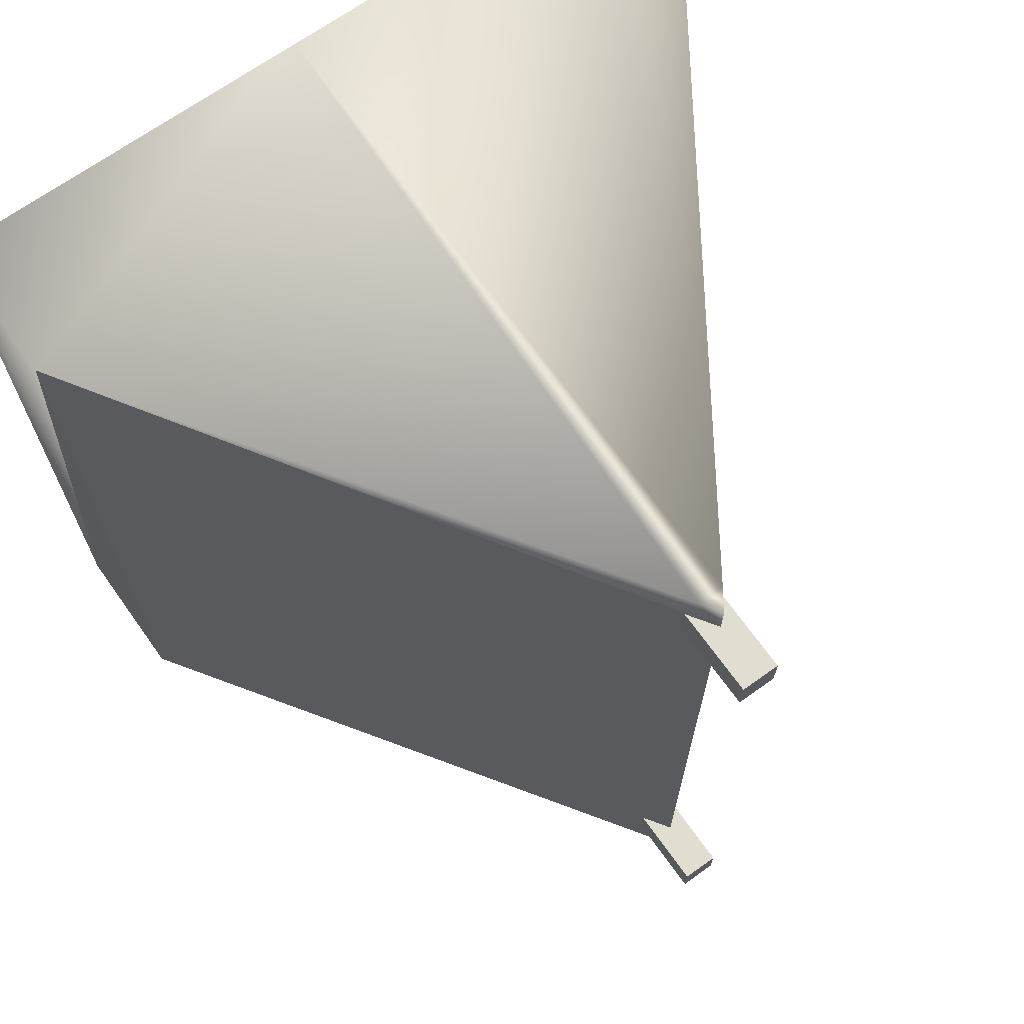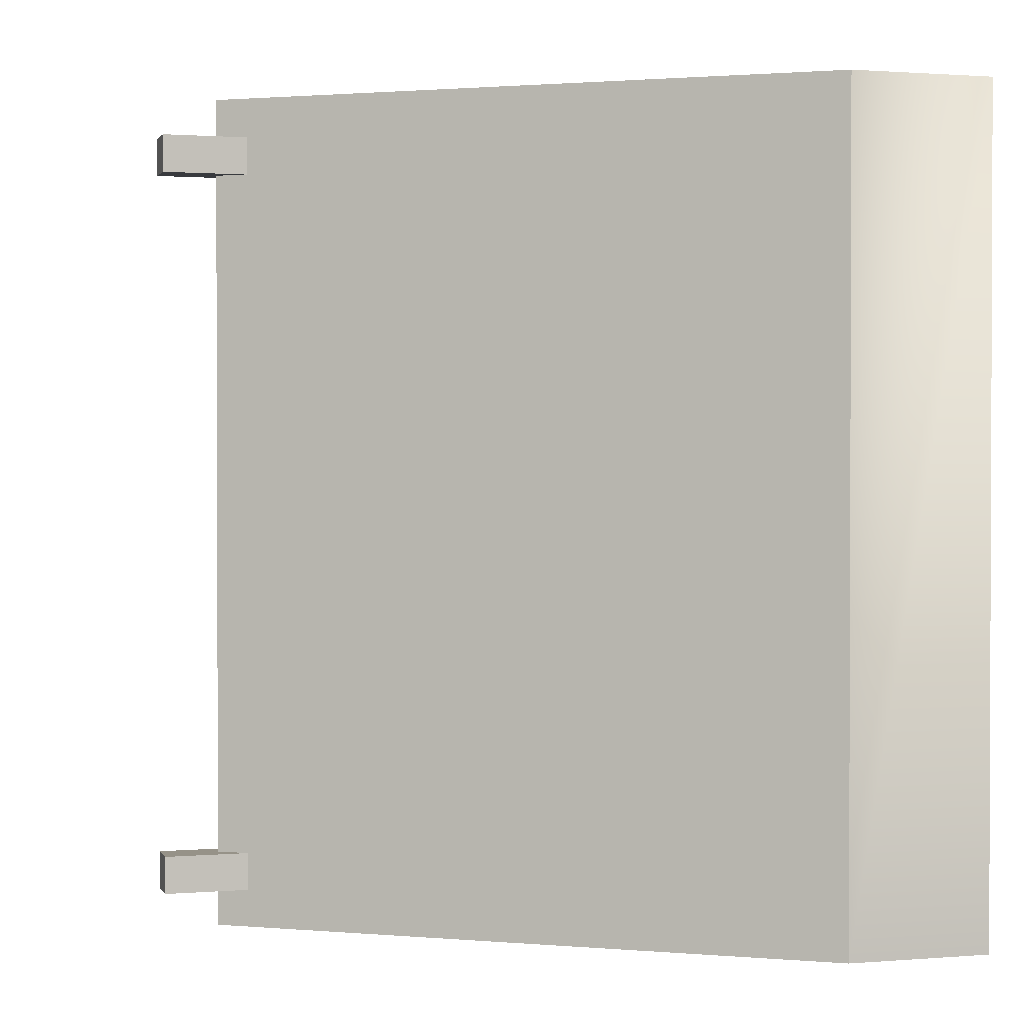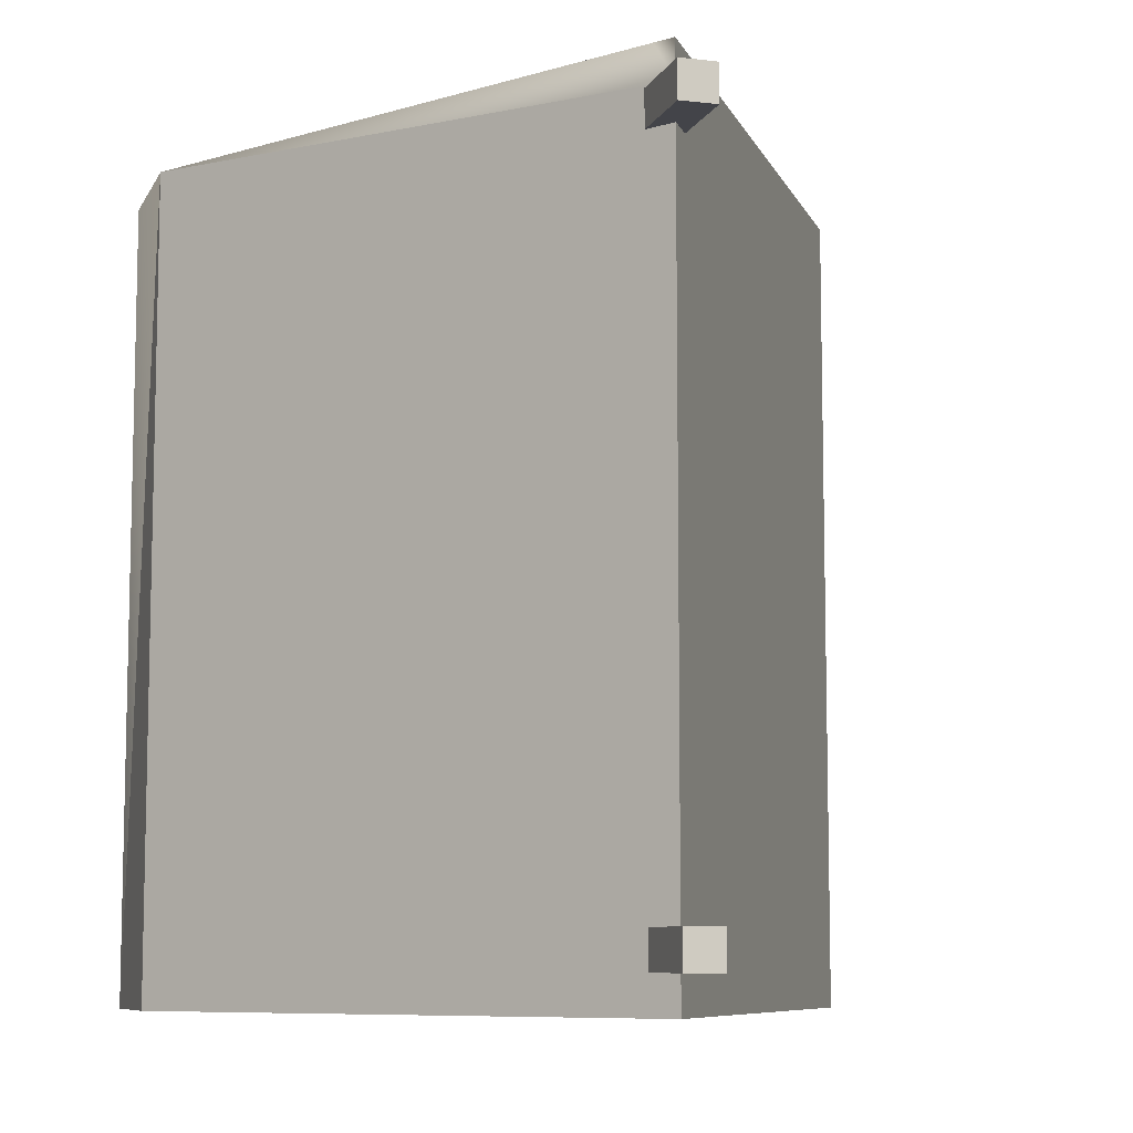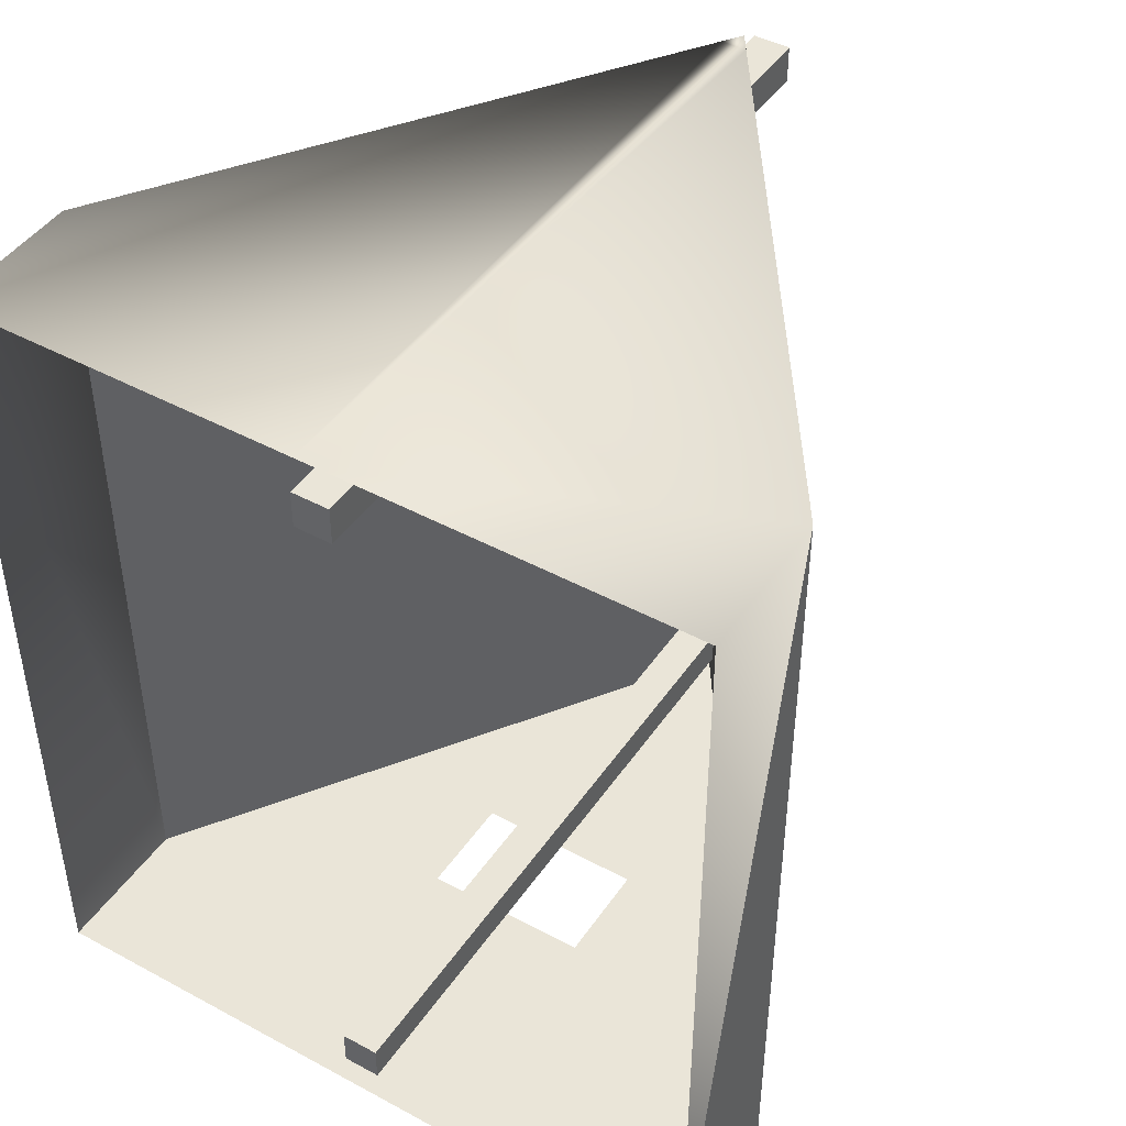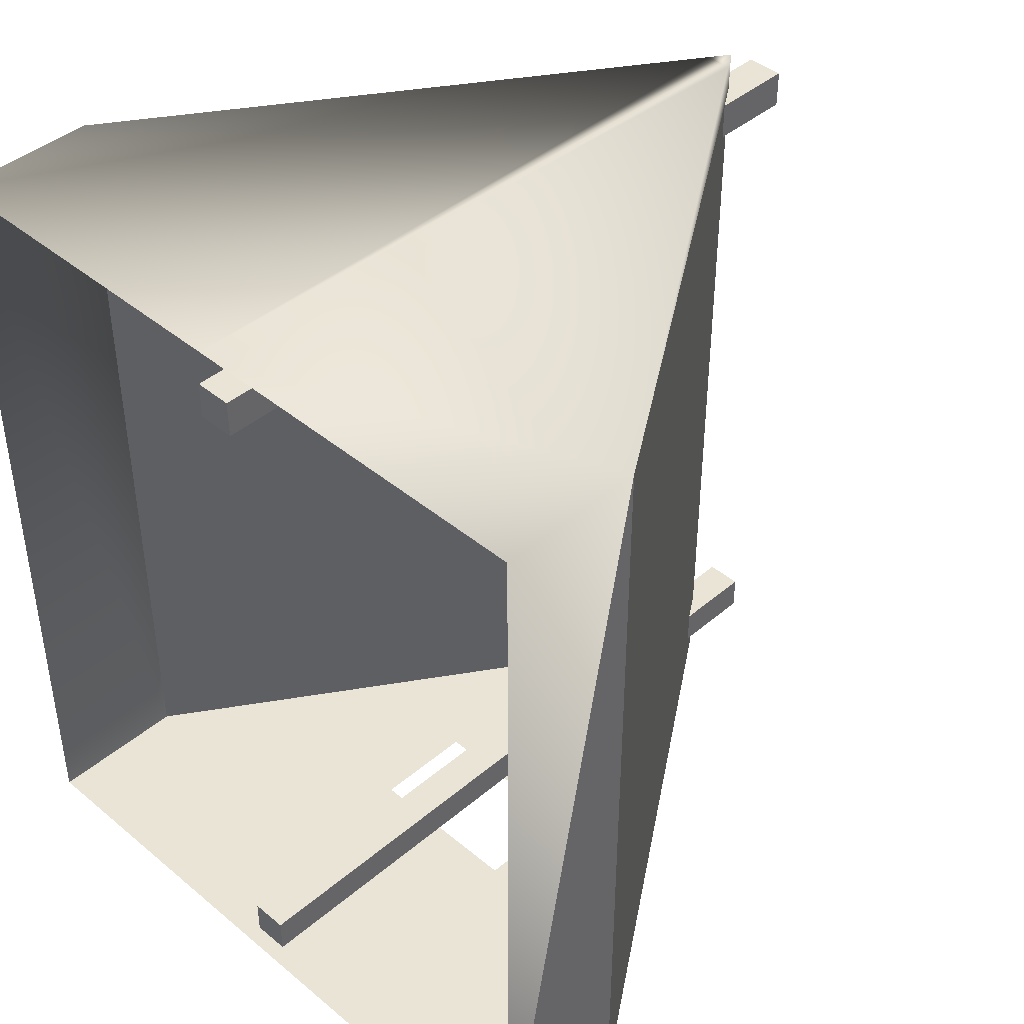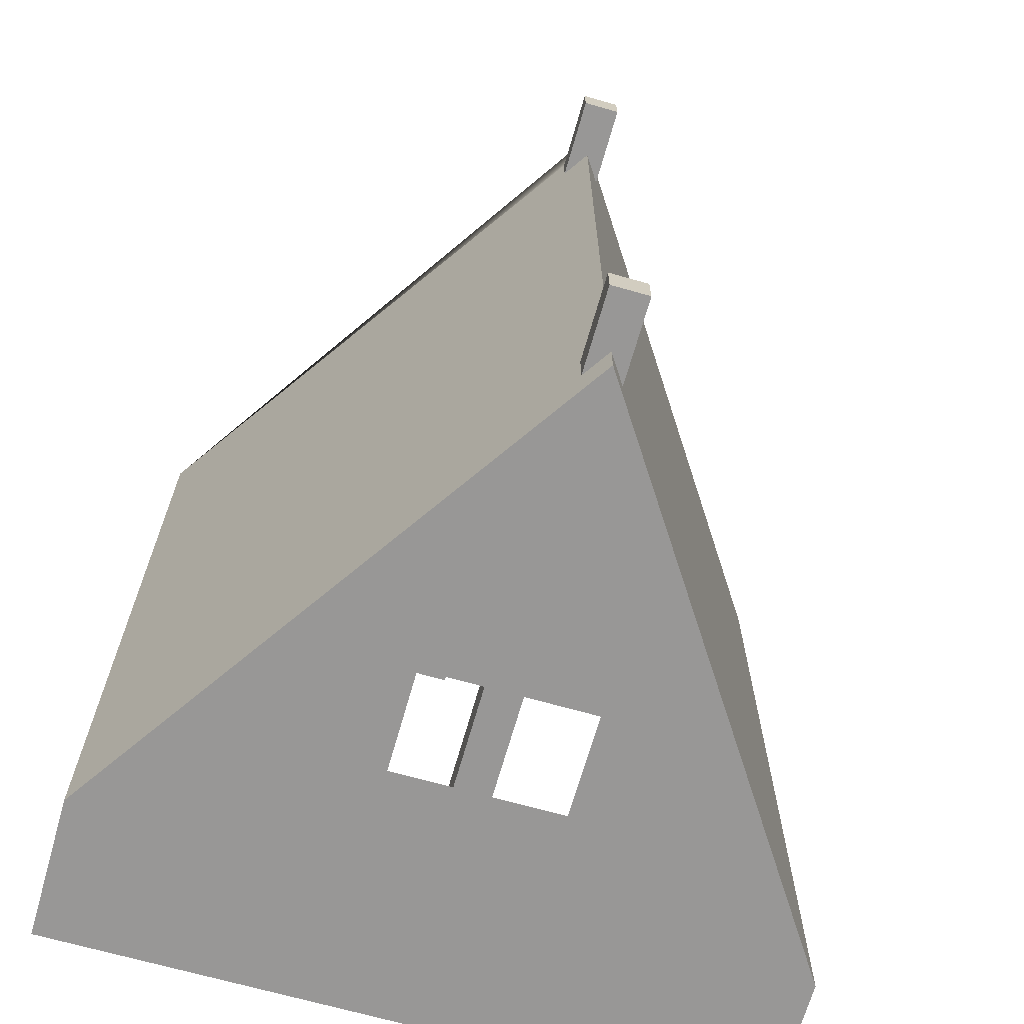
<metadata>
{"format":"obj","ext":"obj","renderer":"f3d","projection":"perspective","resolution":1024,"background":"white","views":[{"elev":68.8,"azim":144.5,"up":"+Z"},{"elev":1.2,"azim":-106.6,"up":"+Z"},{"elev":-8.4,"azim":162.5,"up":"+Z"},{"elev":44.9,"azim":32.1,"up":"+Z"},{"elev":42.5,"azim":44.7,"up":"+Z"},{"elev":-68.3,"azim":164.1,"up":"+Z"}]}
</metadata>
<code>
o tent_smallClosed
v -0.2738 0.111 -0.3182
v 0.2738 0 -0.3182
v -0.2738 0 -0.3182
v 0.2738 0.111 -0.3182
v -0.06472 0.1945 -0.3182
v -0.06472 0.2745 -0.3182
v -0 0.518 -0.3182
v 0.06472 0.2745 -0.3182
v 0.06472 0.1945 -0.3182
v 0 0.518 0.2602
v 0.01421 0.4969 0.2886
v 0.01421 0.4969 0.2602
v 0 0.518 0.2886
v 0.1846 0.2436 0.1803
v 0.1476 0.2986 0.1744
v 0.1523 0.2915 0.07859
v 0.1122 0.3513 0.05836
v 0.1002 0.3691 -0.07309
v -0 0.518 -0.2614
v 0.1572 0.2843 -0.08983
v 0.2102 0.2055 0.06394
v 0.2378 0.1645 -0.004427
v 0.01421 0.4969 -0.2614
v 0.01421 0.4969 -0.2898
v -0 0.518 -0.2898
v 0.2738 0.111 0.3182
v 0.2391 0.1625 0.06213
v 0.1894 0.2365 0.08451
v 0.01 0.5031 0.3182
v 0 0.518 0.3182
v 0.2089 0.2074 -0.002619
v 0.1692 0.2664 0.04162
v 0.01 -0 0.3182
v -0.01 -0 0.3182
v -0.01 0.5031 0.3182
v 0.2738 -0 0.3182
v -0.2738 -0 0.3182
v -0.2738 0.111 0.3182
v -0.01421 0.4969 -0.2898
v -0.2253 0.183 -0.2139
v -0.01421 0.4969 -0.2614
v -0.1843 0.244 -0.2228
v -0.2184 0.1934 -0.1111
v -0.1852 0.2427 -0.09144
v -0.1895 0.2363 -0.01412
v -0.1607 0.2791 -0.008977
v -0.01421 0.4969 0.2602
v -0.01421 0.4969 0.2886
v -0.1564 0.2855 -0.08629
v -0.1774 0.2543 -0.12
v 0.01421 0.5611 -0.2614
v 0.01421 0.5611 -0.2898
v 0.01421 0 -0.2898
v 0.01421 0 -0.2614
v -0.01421 0.5611 0.2602
v -0.01421 0.5611 0.2886
v -0.01421 -0 0.2886
v -0.01421 -0 0.2602
v -0.01421 0 -0.2614
v -0.01421 0.5611 -0.2614
v 0.01421 0.5611 0.2602
v 0.01421 0.5611 0.2886
v 0.01421 -0 0.2602
v 0.01421 -0 0.2886
v -0.01421 0 -0.2898
v -0.01421 0.5611 -0.2898
f 1 2 3
f 2 1 4
f 4 1 5
f 5 1 6
f 6 1 7
f 6 7 8
f 4 8 7
f 8 4 9
f 9 4 5
f 10 11 12
f 11 10 13
f 14 10 12
f 15 10 14
f 16 10 15
f 17 10 16
f 18 10 17
f 18 19 10
f 19 18 20
f 17 16 21
f 22 19 20
f 22 23 19
f 22 24 23
f 22 7 24
f 25 24 7
f 22 4 7
f 4 22 26
f 26 22 27
f 26 27 21
f 26 21 28
f 28 21 16
f 26 28 14
f 26 14 12
f 26 12 11
f 26 11 13
f 26 13 29
f 29 13 30
f 20 31 22
f 31 20 32
f 31 32 21
f 21 32 17
f 27 22 31
f 31 21 27
f 33 29 34
f 35 34 29
f 30 35 29
f 29 33 26
f 36 26 33
f 34 35 37
f 38 37 35
f 1 25 7
f 25 1 39
f 39 1 40
f 40 1 38
f 39 40 41
f 41 40 42
f 40 38 43
f 43 38 44
f 44 38 45
f 45 38 46
f 46 38 47
f 46 47 10
f 10 41 42
f 47 38 48
f 48 38 30
f 30 13 48
f 47 13 10
f 13 47 48
f 41 10 19
f 10 42 49
f 49 43 44
f 10 49 46
f 49 42 50
f 49 50 43
f 44 45 49
f 46 49 45
f 42 40 50
f 43 50 40
f 30 38 35
f 26 2 4
f 2 26 36
f 37 1 3
f 1 37 38
f 28 16 15
f 15 14 28
f 32 20 18
f 18 17 32
f 51 24 52
f 24 51 23
f 23 53 24
f 53 23 54
f 48 55 47
f 55 48 56
f 47 57 48
f 57 47 58
f 23 59 54
f 59 23 41
f 41 23 19
f 51 19 23
f 19 60 41
f 60 19 51
f 61 56 62
f 56 61 55
f 11 63 12
f 63 11 64
f 12 62 11
f 62 12 61
f 62 13 11
f 56 13 62
f 13 56 48
f 48 11 13
f 57 11 48
f 11 57 64
f 59 39 65
f 39 59 41
f 41 66 39
f 66 41 60
f 66 25 39
f 52 25 66
f 25 52 24
f 24 39 25
f 53 39 24
f 39 53 65
f 52 60 51
f 60 52 66
f 55 10 47
f 61 10 55
f 10 61 12
f 12 47 10
f 63 47 12
f 47 63 58
f 59 53 54
f 53 59 65
f 57 63 64
f 63 57 58

</code>
